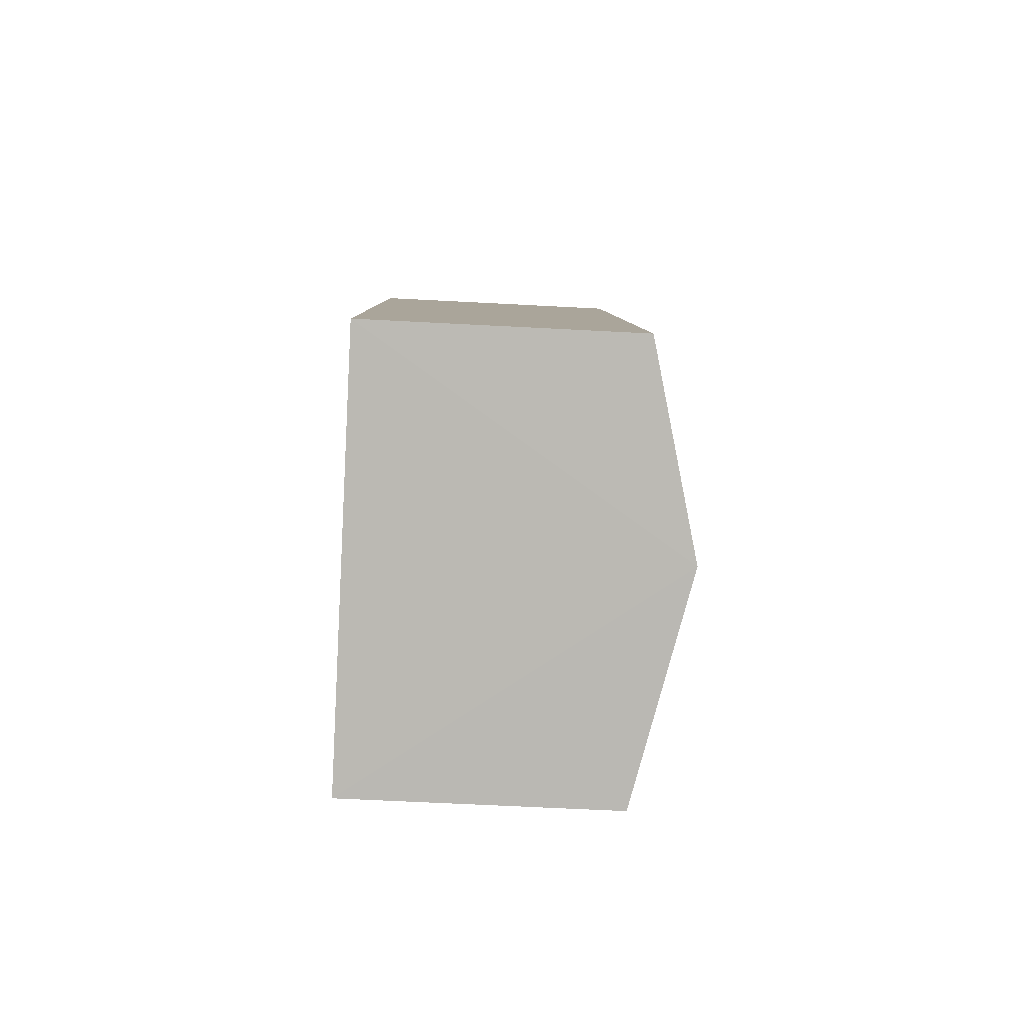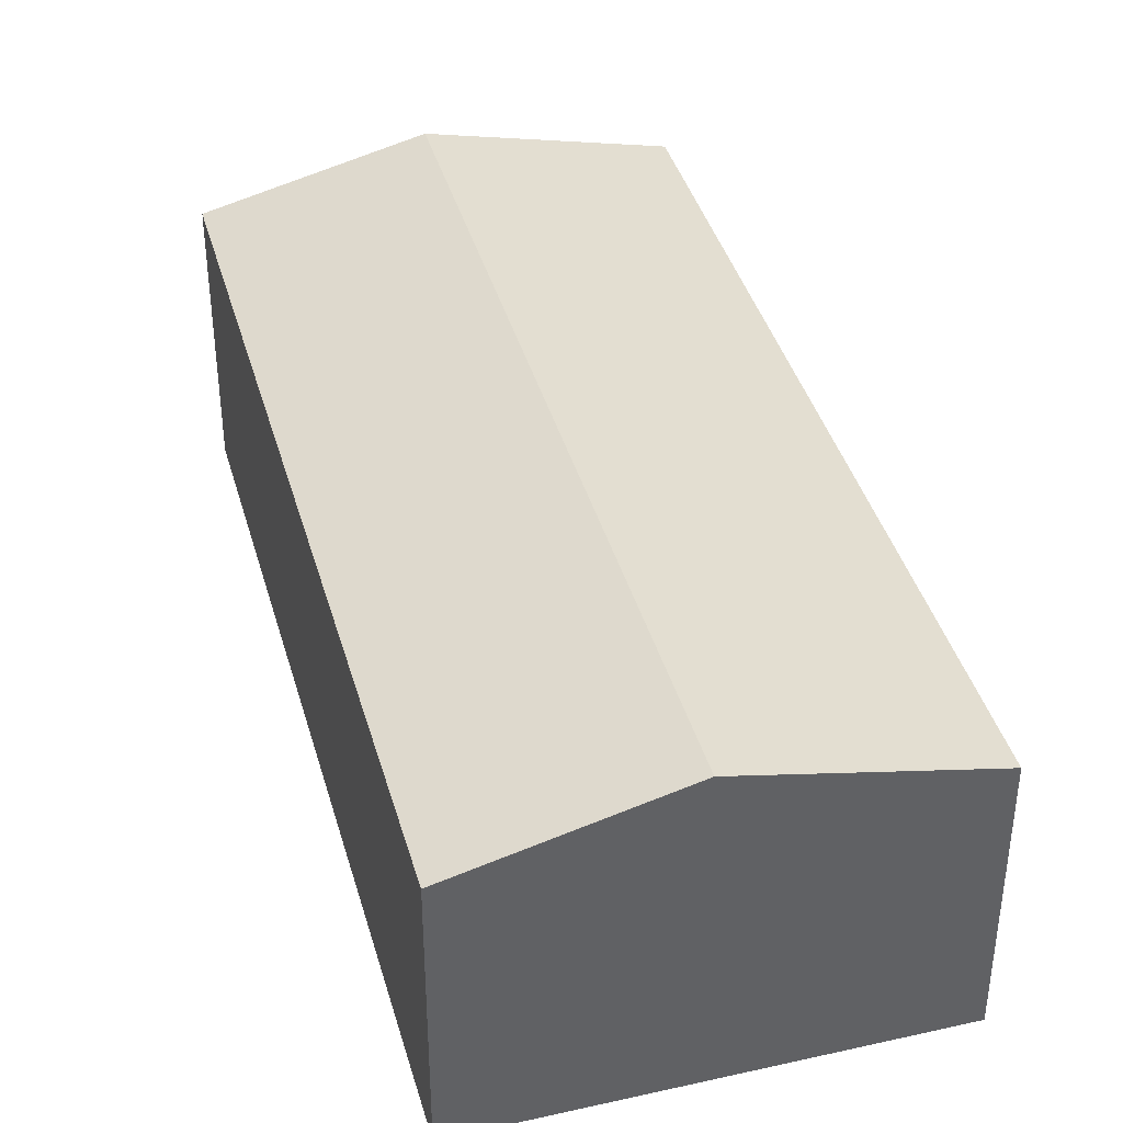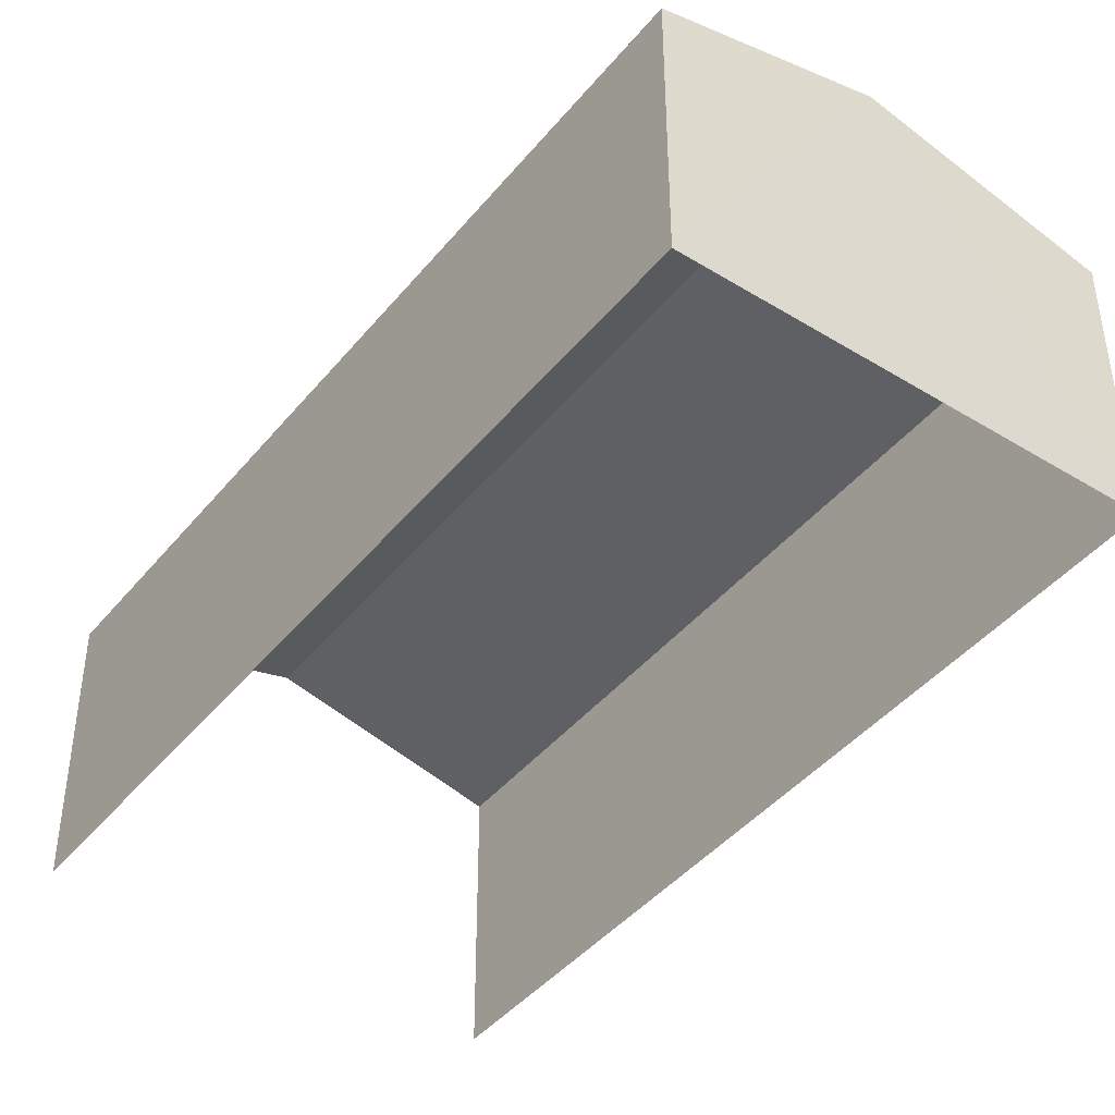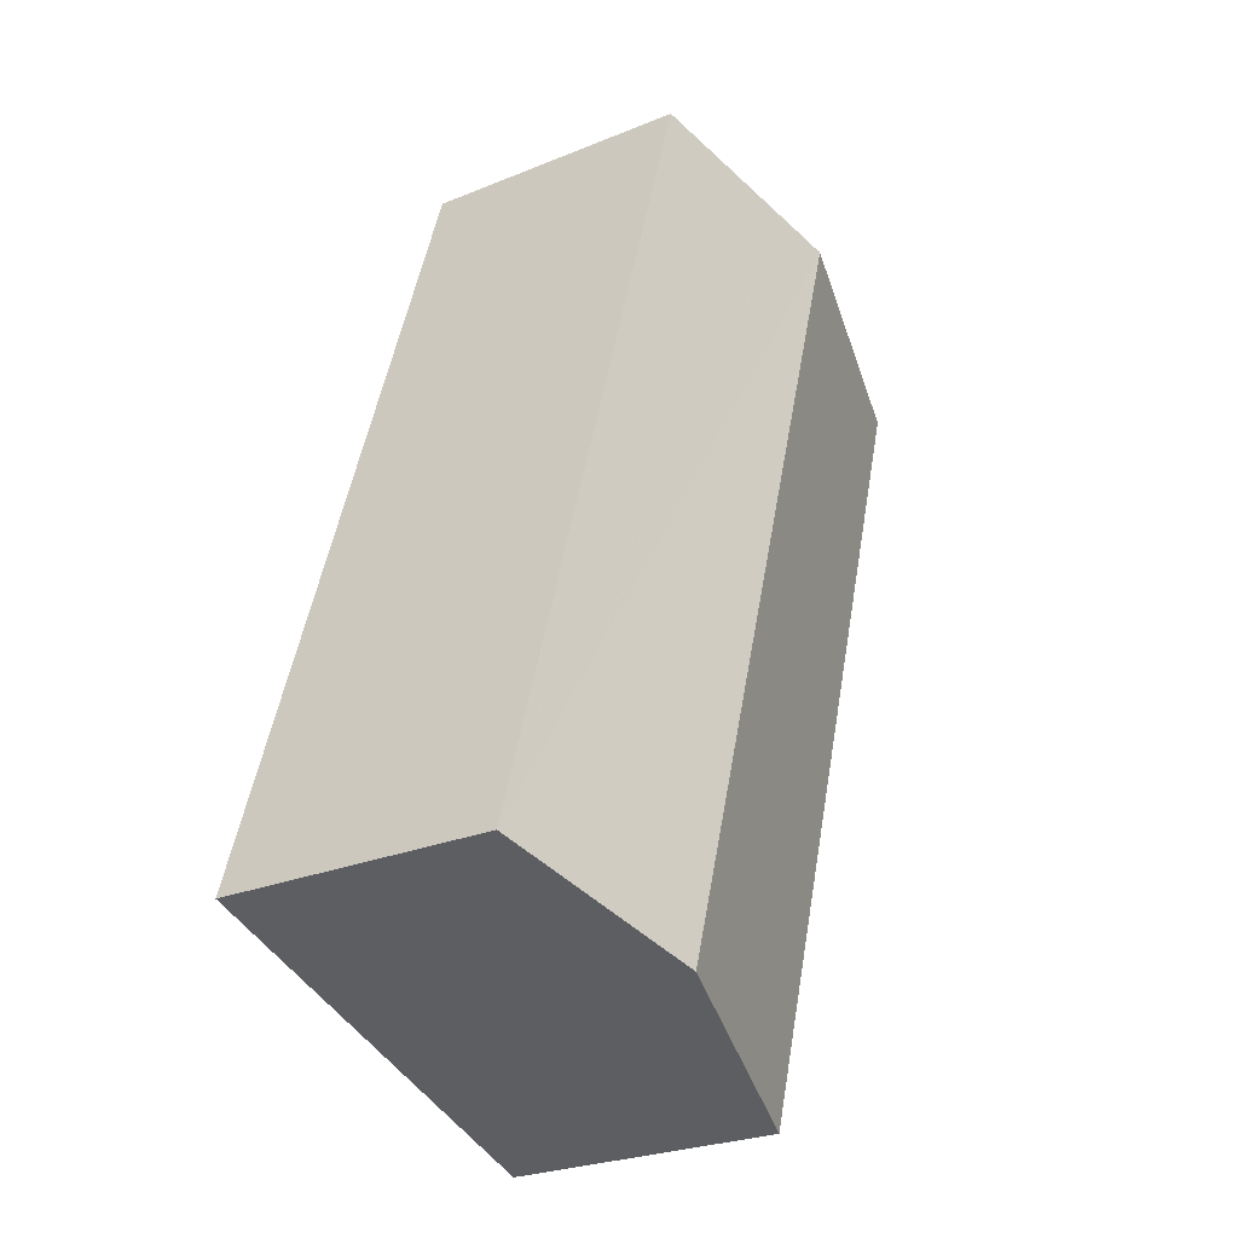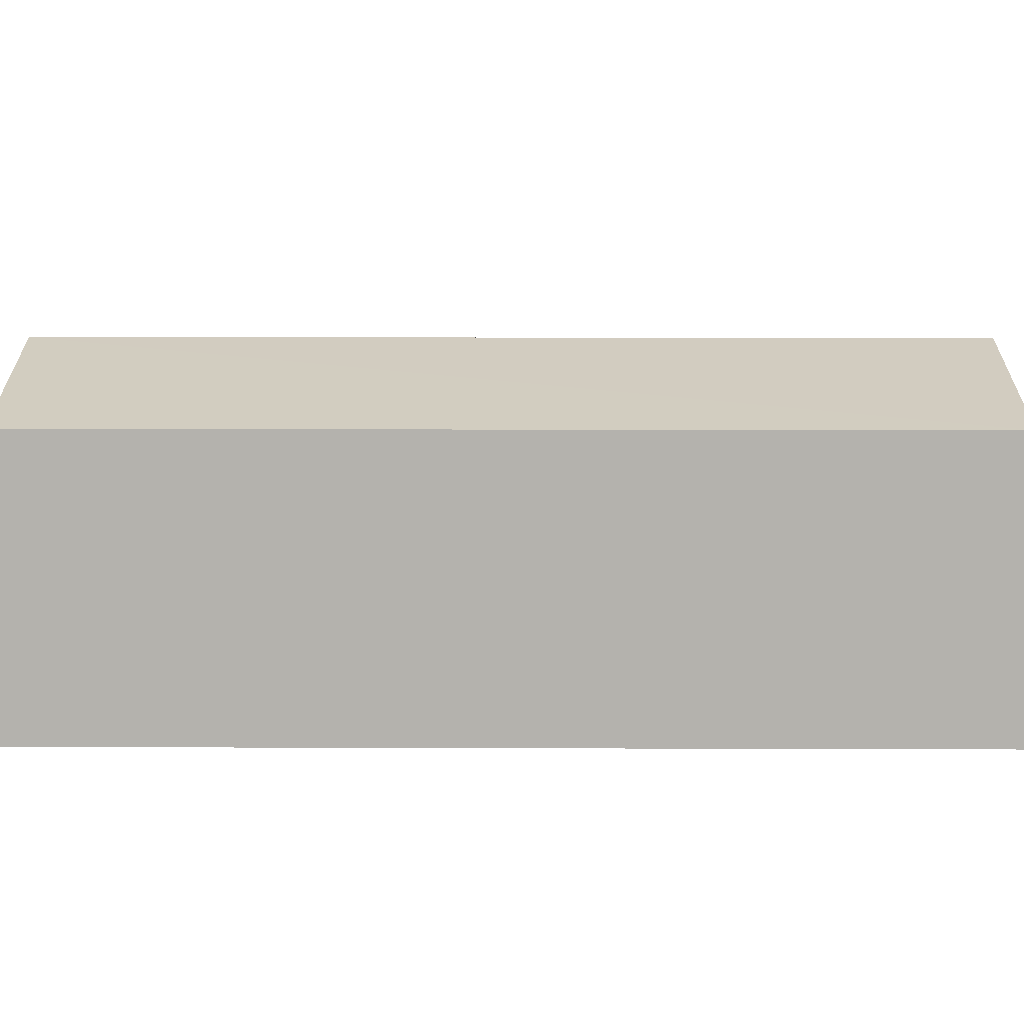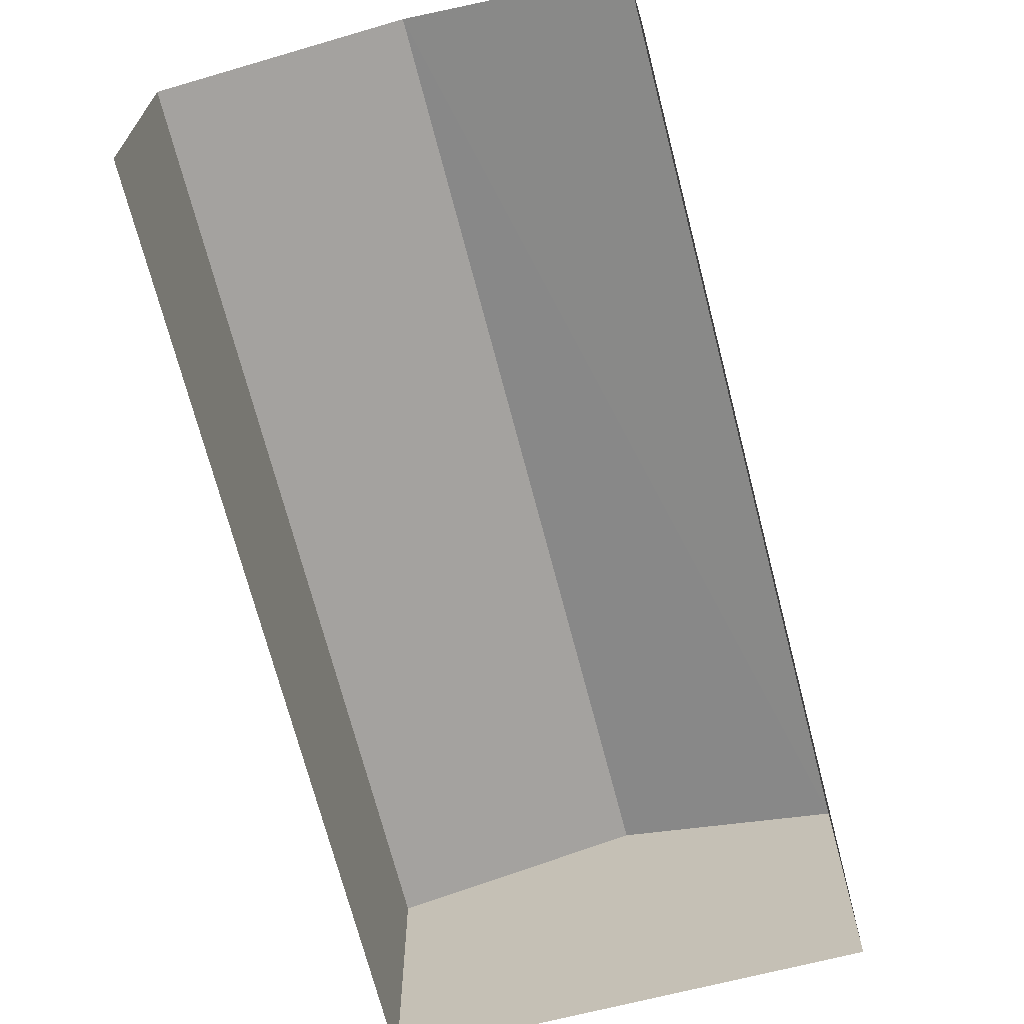
<metadata>
{"format":"obj","ext":"obj","renderer":"f3d","projection":"perspective","resolution":1024,"background":"white","views":[{"elev":-65.4,"azim":-92.9,"up":"+Y"},{"elev":40.1,"azim":-32.9,"up":"+Z"},{"elev":-43.1,"azim":-53.6,"up":"+Z"},{"elev":-26.6,"azim":-57.5,"up":"+Y"},{"elev":10.5,"azim":-107.1,"up":"+Z"},{"elev":-69.4,"azim":176.9,"up":"+Z"}]}
</metadata>
<code>
v -2.257e+05 -1.278e+05 12.24
v -2.257e+05 -1.279e+05 12.24
v -2.257e+05 -1.278e+05 12.24
v -2.257e+05 -1.279e+05 12.24
v -2.257e+05 -1.279e+05 14.9
v -2.257e+05 -1.278e+05 14.47
v -2.257e+05 -1.278e+05 14.9
v -2.257e+05 -1.279e+05 14.47
v -2.257e+05 -1.279e+05 14.47
v -2.257e+05 -1.278e+05 14.47
f 1 2 3
f 1 4 2
f 6 1 7
f 1 3 7
f 3 10 7
f 5 6 7
f 5 8 6
f 7 9 5
f 7 10 9
f 9 2 5
f 2 4 5
f 4 8 5
f 8 4 1
f 6 8 1
f 10 3 2
f 9 10 2

</code>
